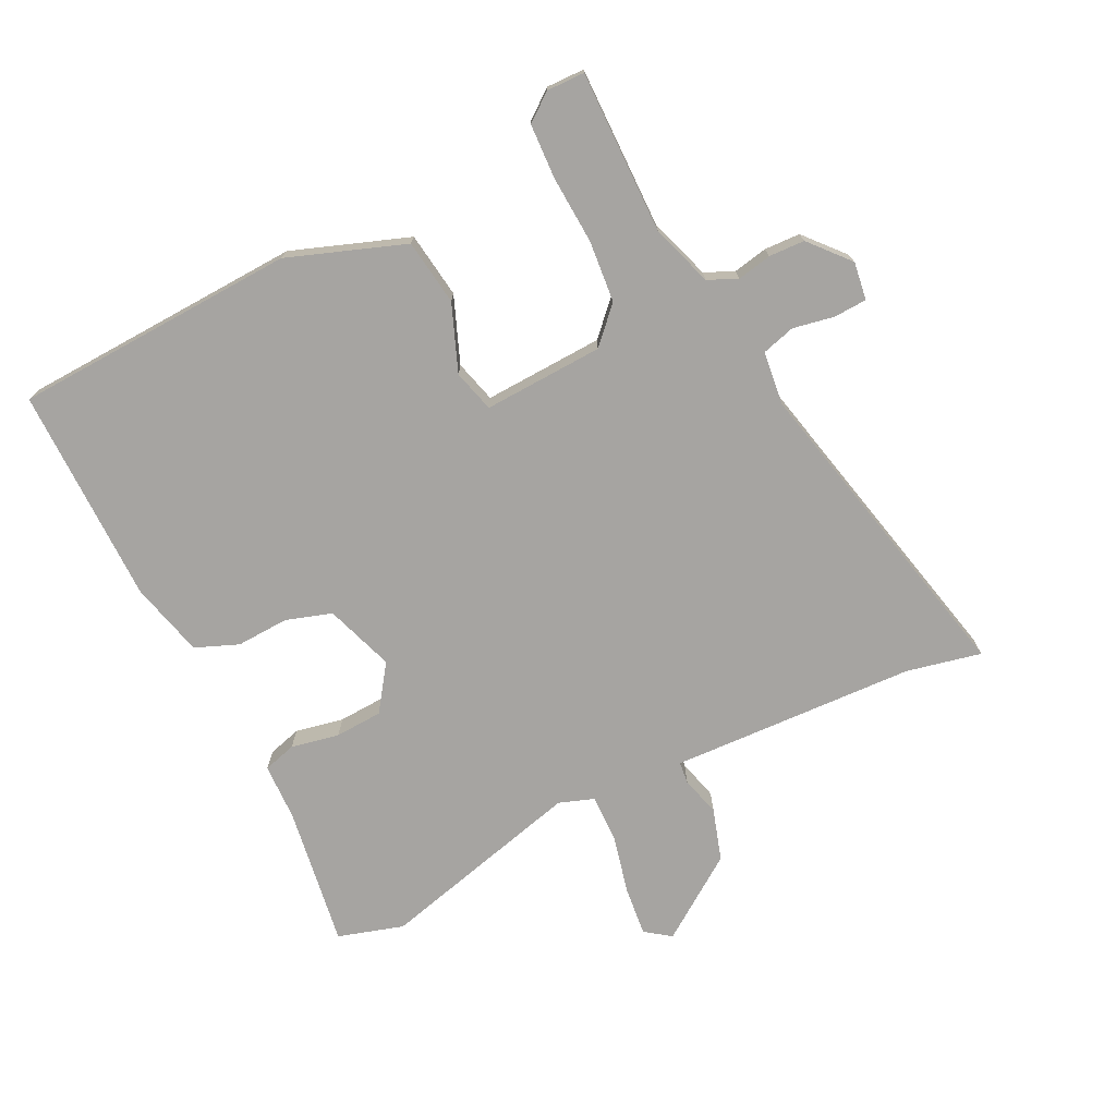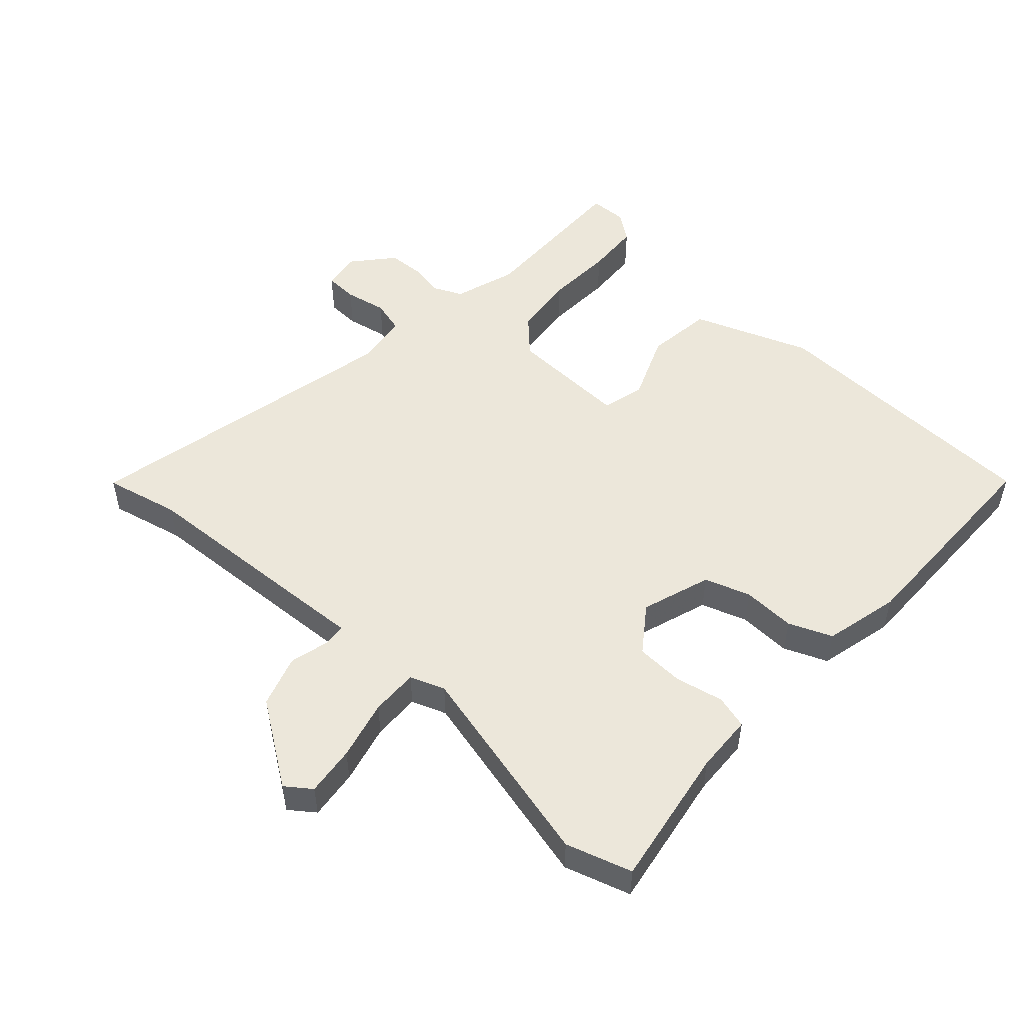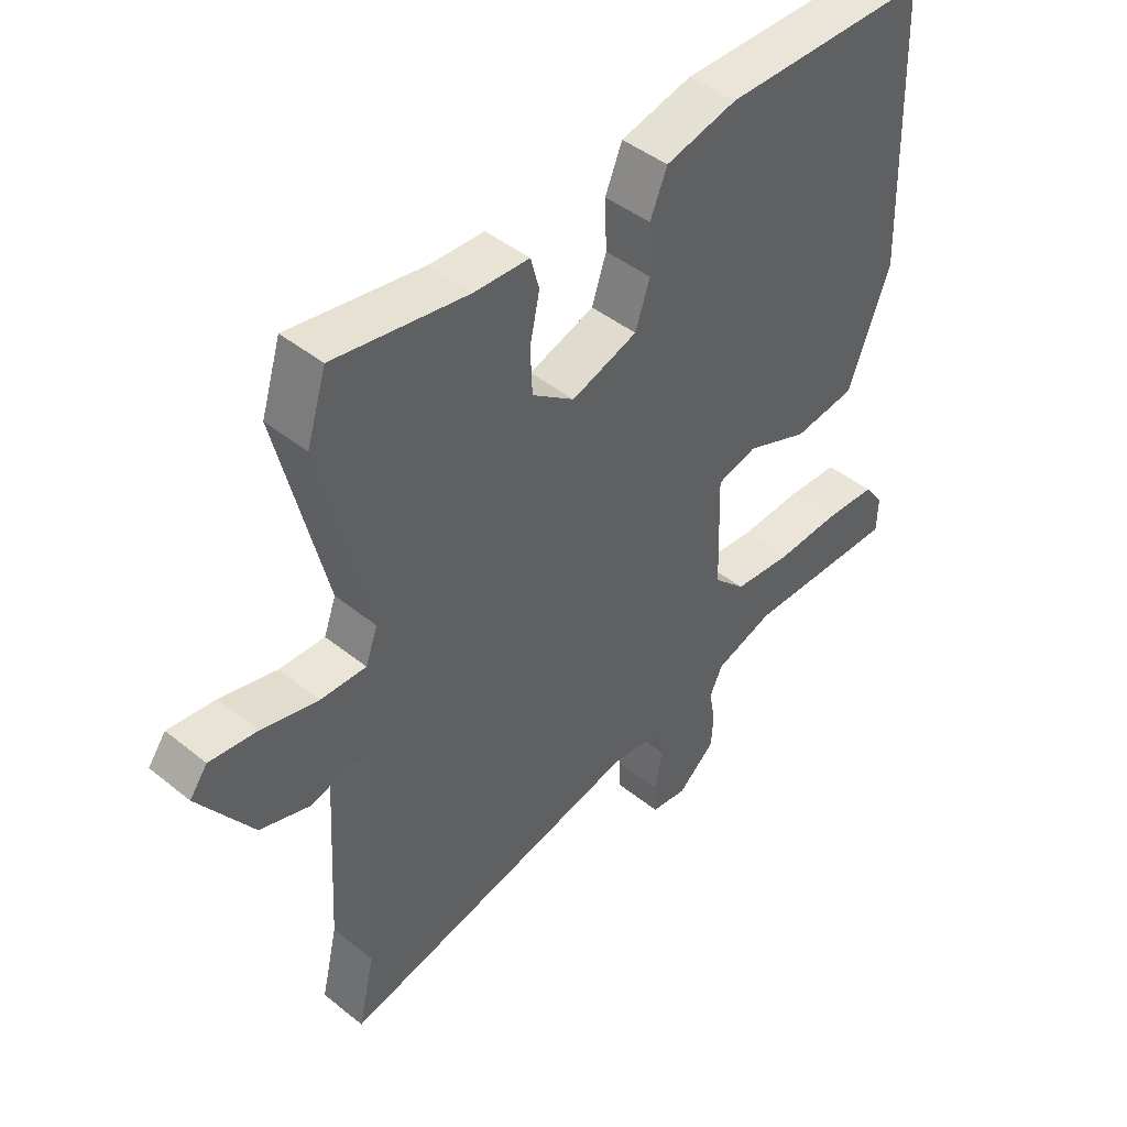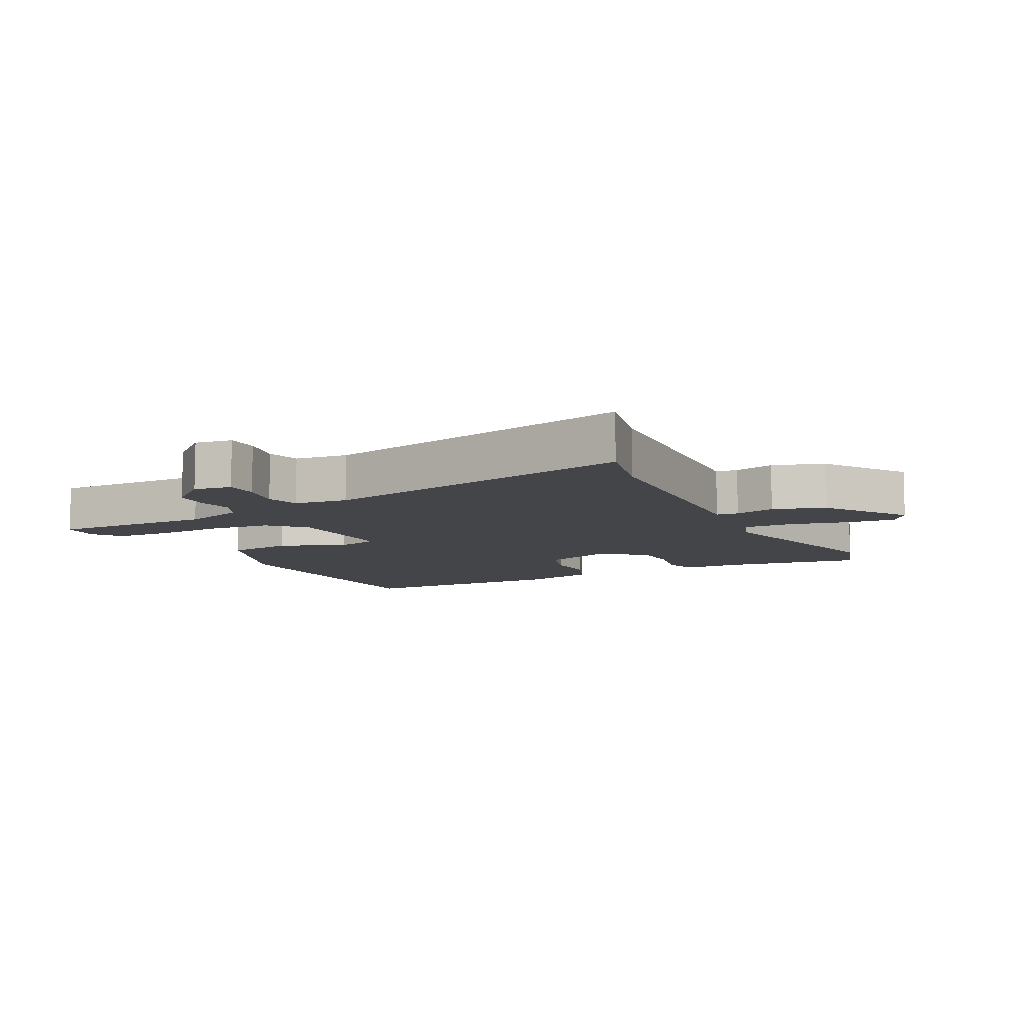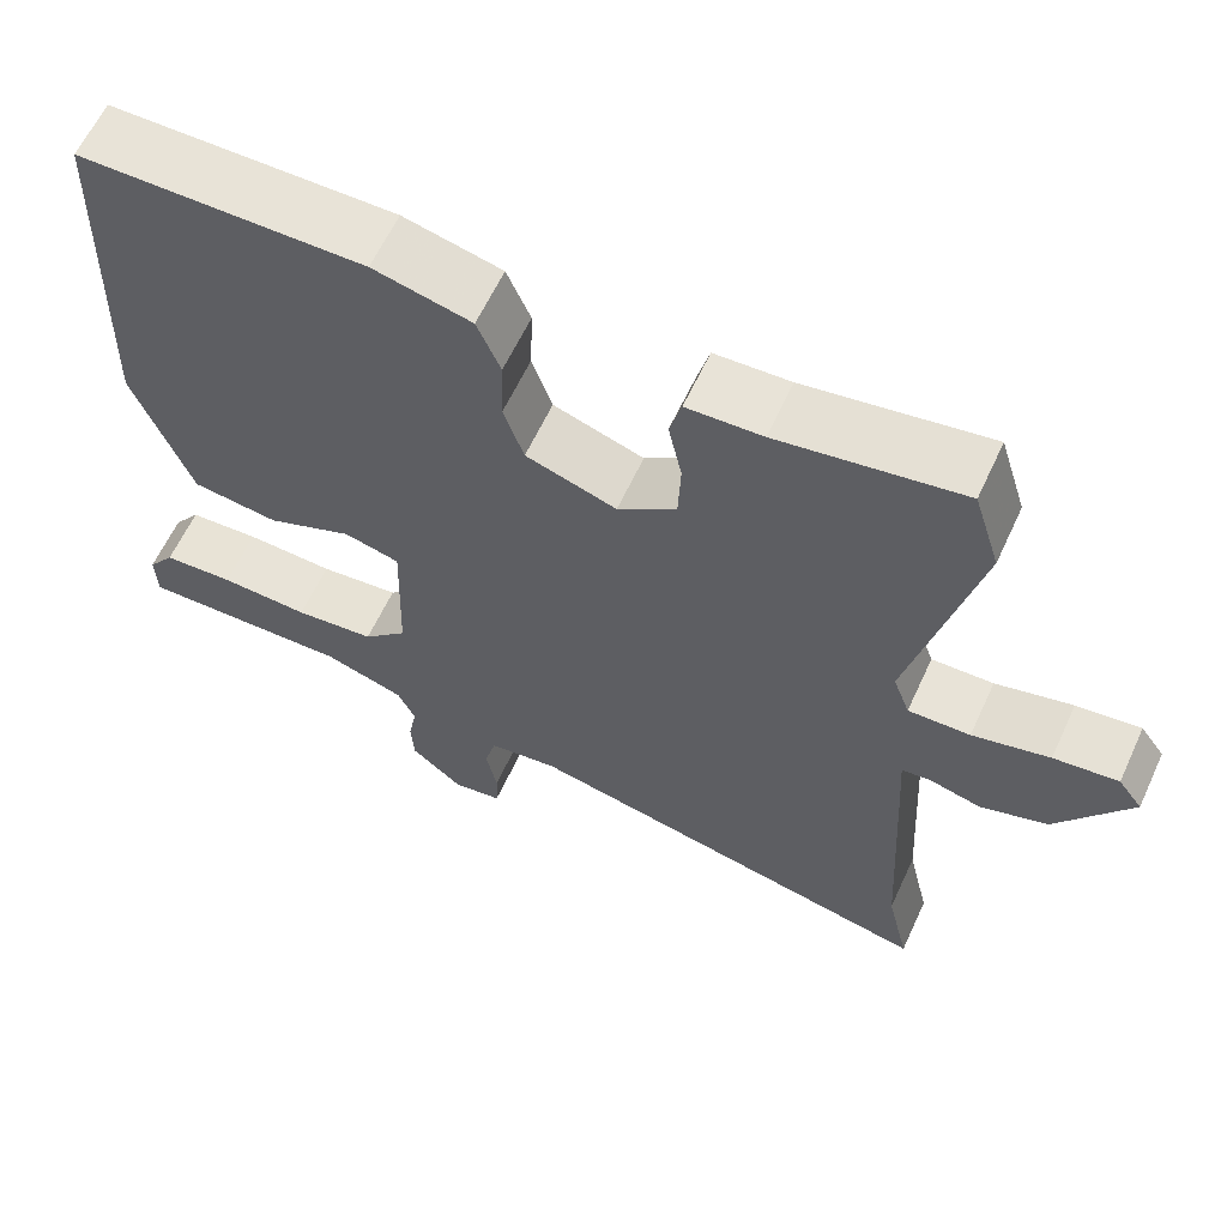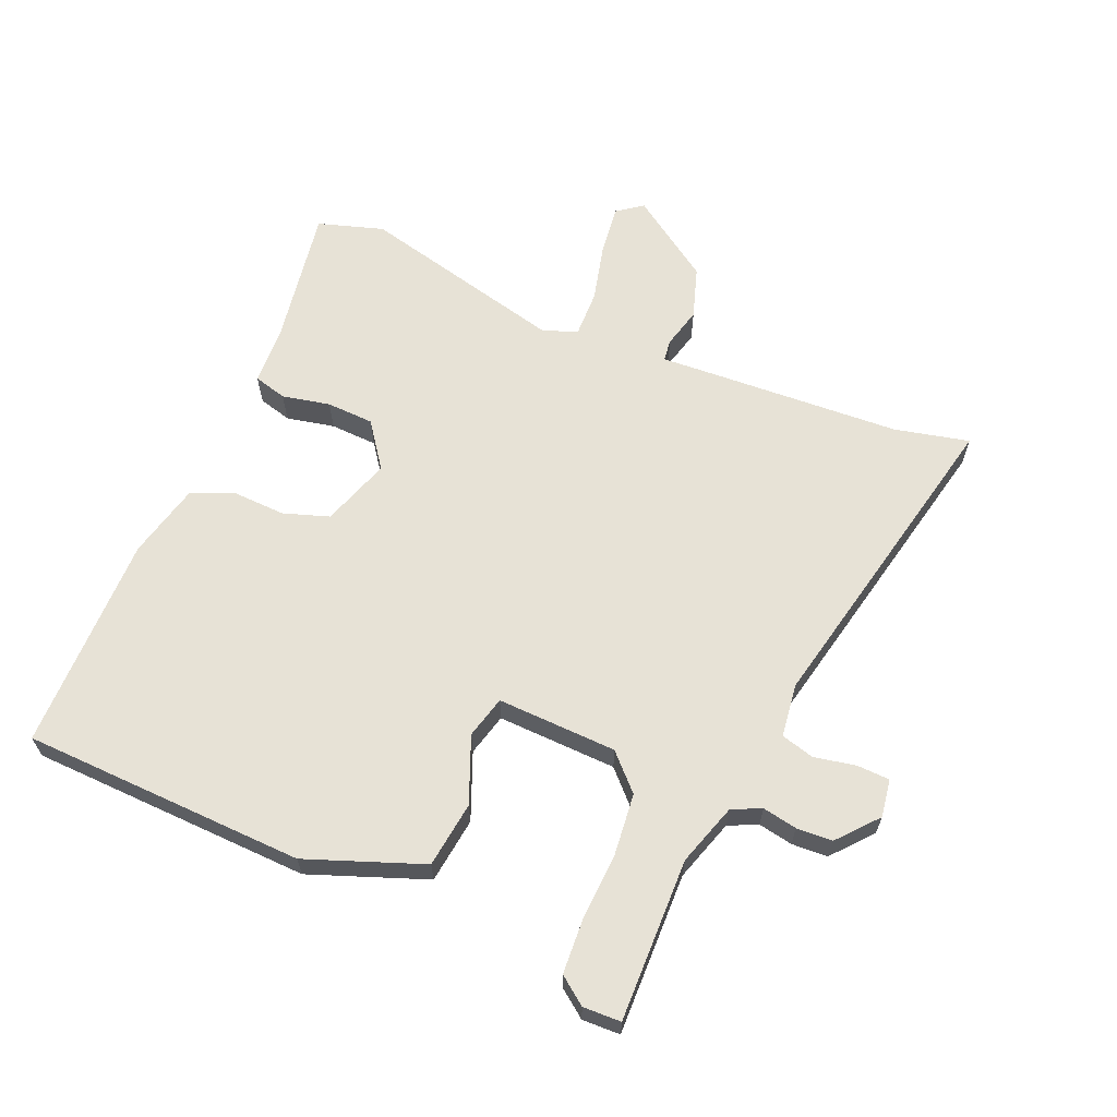
<metadata>
{"format":"obj","ext":"obj","renderer":"f3d","projection":"perspective","resolution":1024,"background":"white","views":[{"elev":-73.5,"azim":117.0,"up":"+Y"},{"elev":51.4,"azim":-47.6,"up":"+Y"},{"elev":44.7,"azim":-47.0,"up":"+Z"},{"elev":-9.0,"azim":-152.7,"up":"+Y"},{"elev":61.8,"azim":-155.2,"up":"+Z"},{"elev":63.6,"azim":113.1,"up":"+Y"}]}
</metadata>
<code>
v -0.529 0.07 0.409
v -0.497 0.07 0.511
v -0.279 0.07 0.475
v -0.189 0.07 0.471
v -0.175 0.07 0.419
v -0.191 0.07 0.344
v -0.188 0.07 0.27
v -0.118 0.07 0.219
v -0.01 0.07 0.255
v 0.014 0.07 0.326
v 0.011 0.07 0.408
v 0.039 0.07 0.475
v 0.156 0.07 0.503
v 0.495 0.07 0.5
v 0.509 0.07 0.058
v 0.441 0.07 -0.123
v 0.338 0.07 -0.136
v 0.235 0.07 -0.094
v 0.169 0.07 -0.111
v 0.175 0.07 -0.298
v 0.228 0.07 -0.35
v 0.324 0.07 -0.36
v 0.43 0.07 -0.355
v 0.515 0.07 -0.36
v 0.547 0.07 -0.403
v 0.545 0.07 -0.462
v 0.292 0.07 -0.456
v 0.195 0.07 -0.487
v 0.174 0.07 -0.532
v 0.184 0.07 -0.586
v 0.181 0.07 -0.642
v 0.119 0.07 -0.695
v 0.06 0.07 -0.686
v 0.058 0.07 -0.635
v 0.071 0.07 -0.57
v 0.057 0.07 -0.518
v -0.026 0.07 -0.507
v -0.527 0.07 -0.614
v -0.5 0.07 -0.498
v -0.483 0.07 -0.198
v -0.478 0.07 -0.115
v -0.512 0.07 -0.111
v -0.575 0.07 -0.127
v -0.655 0.07 -0.101
v -0.743 0.07 0.028
v -0.714 0.07 0.067
v -0.637 0.07 0.058
v -0.545 0.07 0.035
v -0.471 0.07 0.033
v -0.451 0.07 0.087
v -0.529 0 0.409
v -0.497 0 0.511
v -0.279 0 0.475
v -0.189 0 0.471
v -0.175 0 0.419
v -0.191 0 0.344
v -0.188 0 0.27
v -0.118 0 0.219
v -0.01 0 0.255
v 0.014 0 0.326
v 0.011 0 0.408
v 0.039 0 0.475
v 0.156 0 0.503
v 0.495 0 0.5
v 0.509 0 0.058
v 0.441 0 -0.123
v 0.338 0 -0.136
v 0.235 0 -0.094
v 0.169 0 -0.111
v 0.175 0 -0.298
v 0.228 0 -0.35
v 0.324 0 -0.36
v 0.43 0 -0.355
v 0.515 0 -0.36
v 0.547 0 -0.403
v 0.545 0 -0.462
v 0.292 0 -0.456
v 0.195 0 -0.487
v 0.174 0 -0.532
v 0.184 0 -0.586
v 0.181 0 -0.642
v 0.119 0 -0.695
v 0.06 0 -0.686
v 0.058 0 -0.635
v 0.071 0 -0.57
v 0.057 0 -0.518
v -0.026 0 -0.507
v -0.527 0 -0.614
v -0.5 0 -0.498
v -0.483 0 -0.198
v -0.478 0 -0.115
v -0.512 0 -0.111
v -0.575 0 -0.127
v -0.655 0 -0.101
v -0.743 0 0.028
v -0.714 0 0.067
v -0.637 0 0.058
v -0.545 0 0.035
v -0.471 0 0.033
v -0.451 0 0.087
f 46 47 48
f 45 46 48
f 44 45 48
f 43 44 48
f 42 43 48
f 41 42 48 49
f 39 40 41
f 37 38 39
f 37 39 41
f 41 49 50
f 37 41 50
f 36 37 50
f 33 34 35
f 32 33 35
f 31 32 35
f 30 31 35
f 29 30 35
f 28 29 35 36
f 25 26 27
f 24 25 27
f 23 24 27
f 22 23 27
f 27 28 36
f 22 27 36
f 21 22 36
f 16 17 18
f 15 16 18
f 14 15 18
f 13 14 18
f 12 13 18
f 11 12 18
f 10 11 18
f 9 10 18 19
f 8 9 19 20
f 3 4 5 6
f 3 6 7
f 2 3 7
f 1 2 7
f 7 8 20
f 1 7 20
f 50 1 20
f 20 21 36 50
f 98 97 96
f 98 96 95
f 98 95 94
f 98 94 93
f 98 93 92
f 99 98 92 91
f 91 90 89
f 89 88 87
f 91 89 87
f 100 99 91
f 100 91 87
f 100 87 86
f 85 84 83
f 85 83 82
f 85 82 81
f 85 81 80
f 85 80 79
f 86 85 79 78
f 77 76 75
f 77 75 74
f 77 74 73
f 77 73 72
f 86 78 77
f 86 77 72
f 86 72 71
f 68 67 66
f 68 66 65
f 68 65 64
f 68 64 63
f 68 63 62
f 68 62 61
f 68 61 60
f 69 68 60 59
f 70 69 59 58
f 56 55 54 53
f 57 56 53
f 57 53 52
f 57 52 51
f 70 58 57
f 70 57 51
f 70 51 100
f 100 86 71 70
f 1 51 52 2
f 2 52 53 3
f 3 53 54 4
f 4 54 55 5
f 5 55 56 6
f 6 56 57 7
f 7 57 58 8
f 8 58 59 9
f 9 59 60 10
f 10 60 61 11
f 11 61 62 12
f 12 62 63 13
f 13 63 64 14
f 14 64 65 15
f 15 65 66 16
f 16 66 67 17
f 17 67 68 18
f 18 68 69 19
f 19 69 70 20
f 20 70 71 21
f 21 71 72 22
f 22 72 73 23
f 23 73 74 24
f 24 74 75 25
f 25 75 76 26
f 26 76 77 27
f 27 77 78 28
f 28 78 79 29
f 29 79 80 30
f 30 80 81 31
f 31 81 82 32
f 32 82 83 33
f 33 83 84 34
f 34 84 85 35
f 35 85 86 36
f 36 86 87 37
f 37 87 88 38
f 38 88 89 39
f 39 89 90 40
f 40 90 91 41
f 41 91 92 42
f 42 92 93 43
f 43 93 94 44
f 44 94 95 45
f 45 95 96 46
f 46 96 97 47
f 47 97 98 48
f 48 98 99 49
f 49 99 100 50
f 50 100 51 1

</code>
